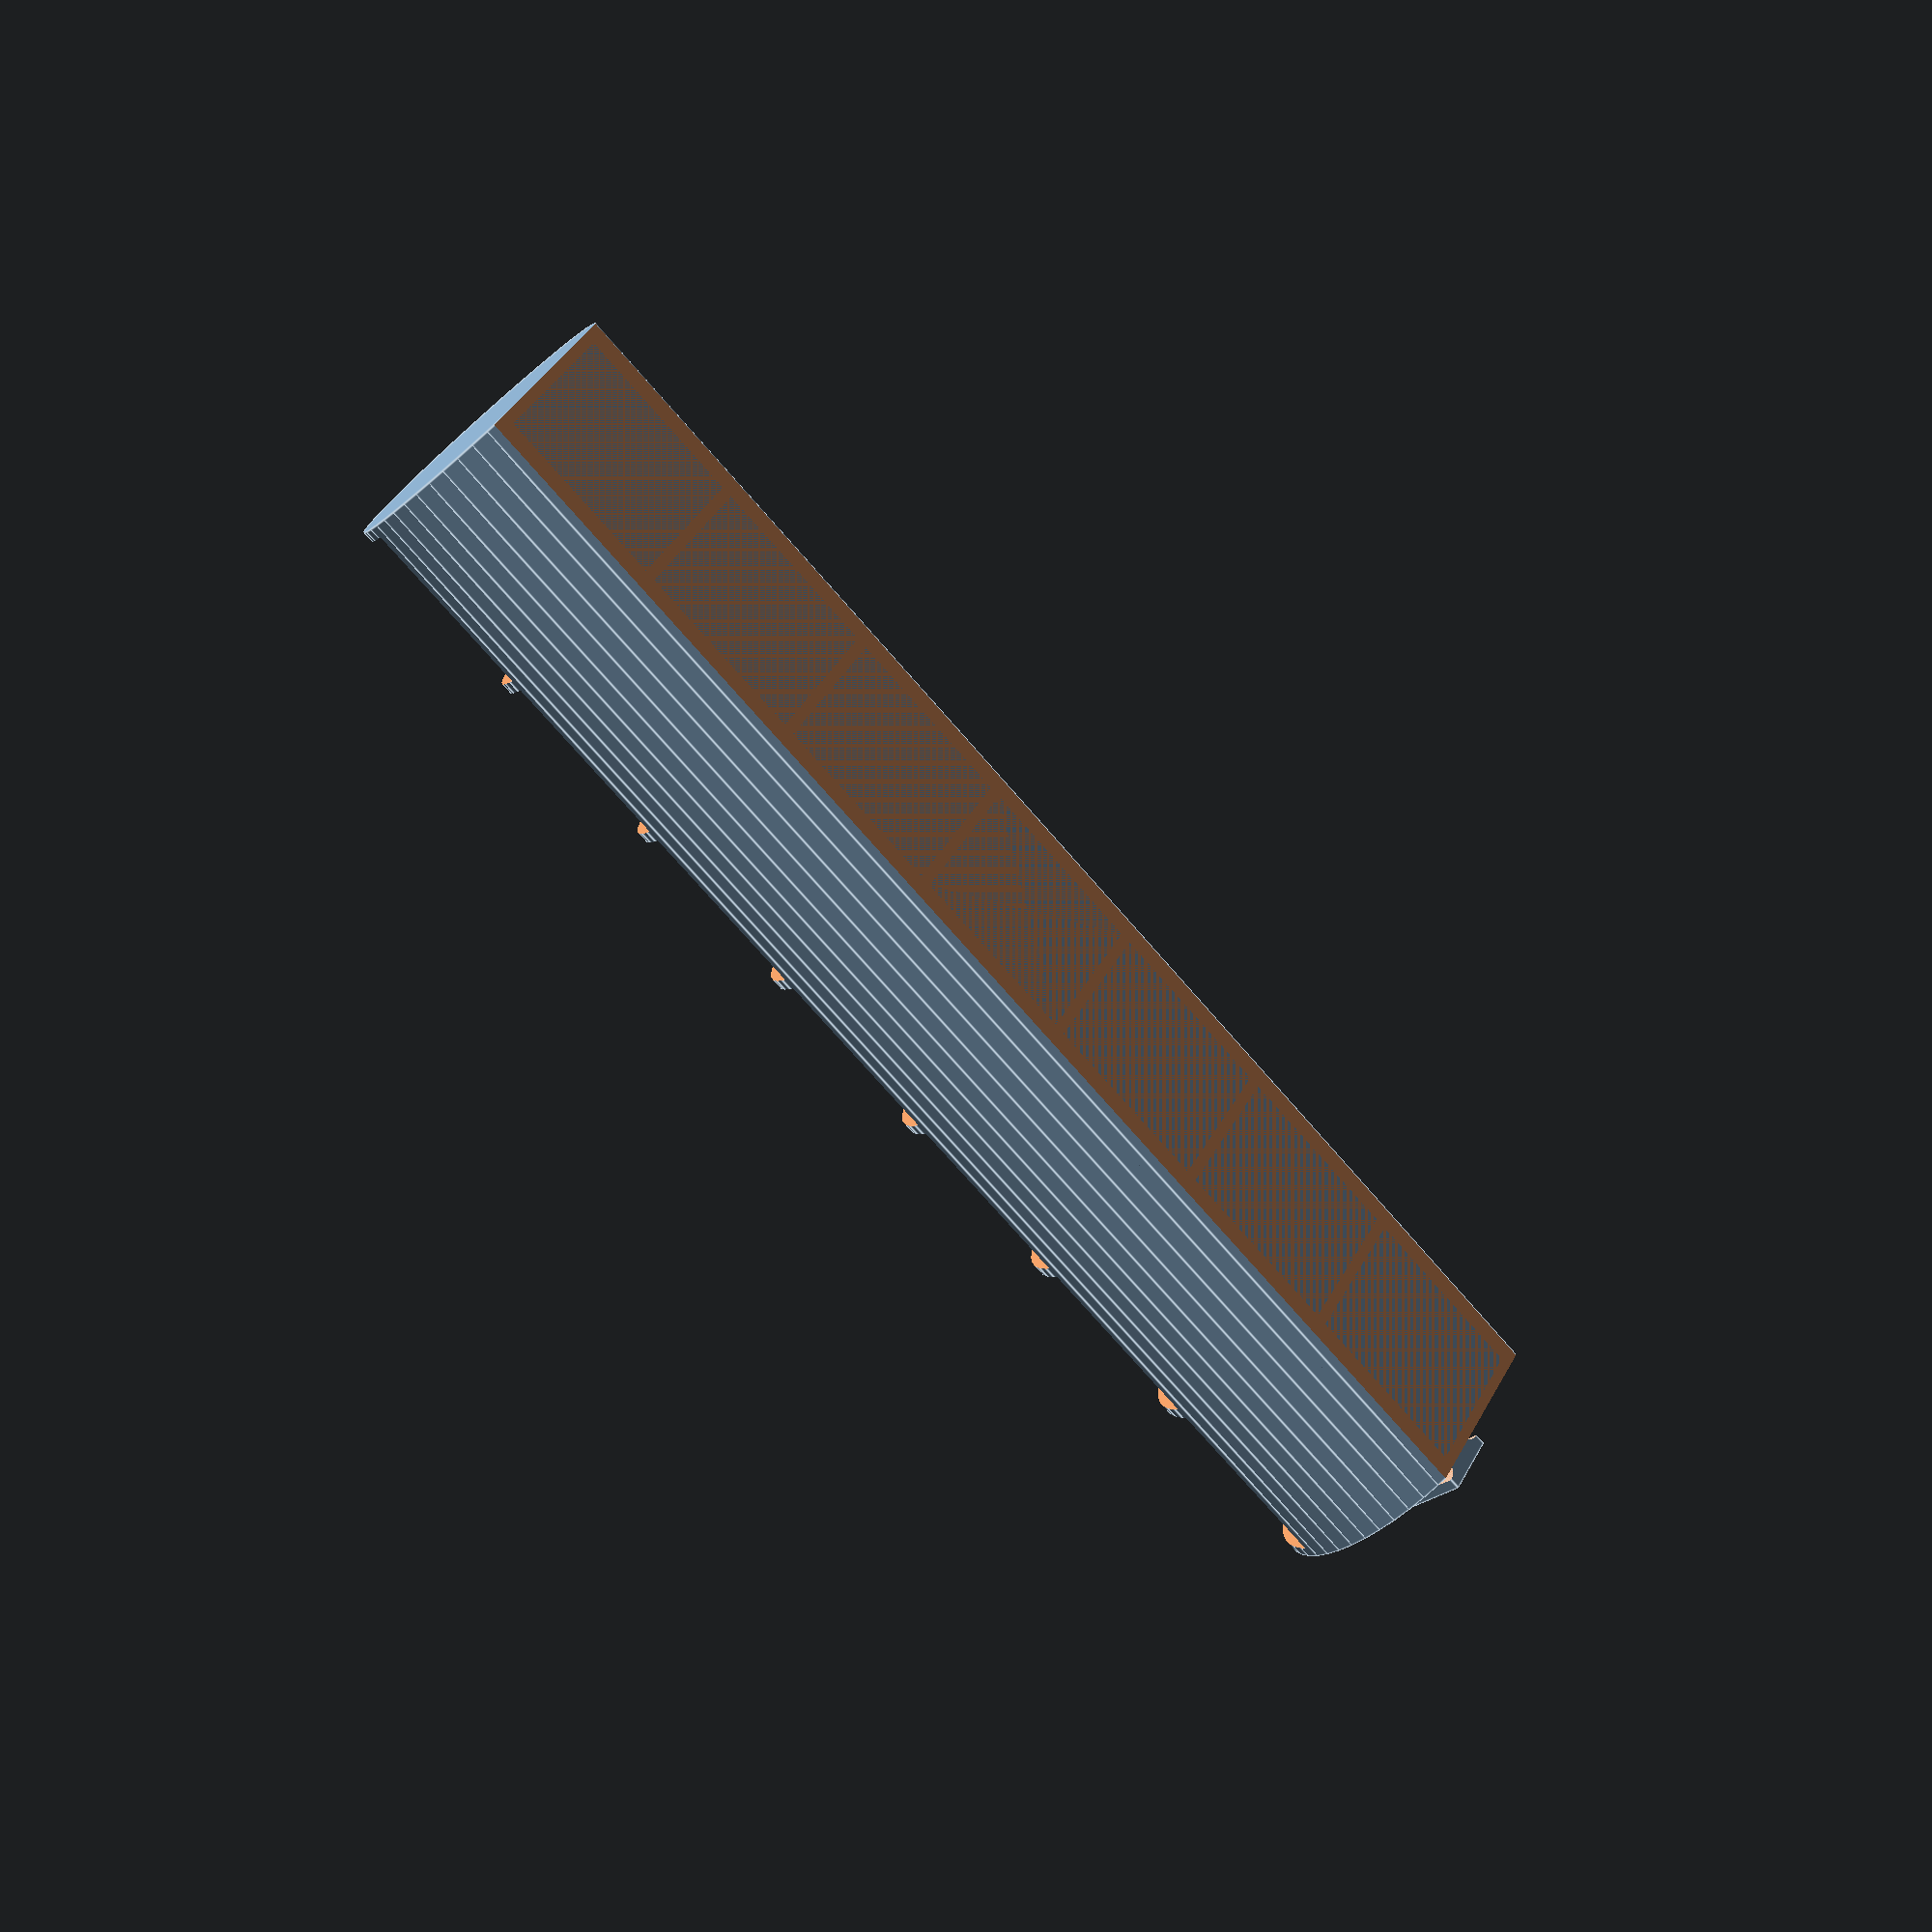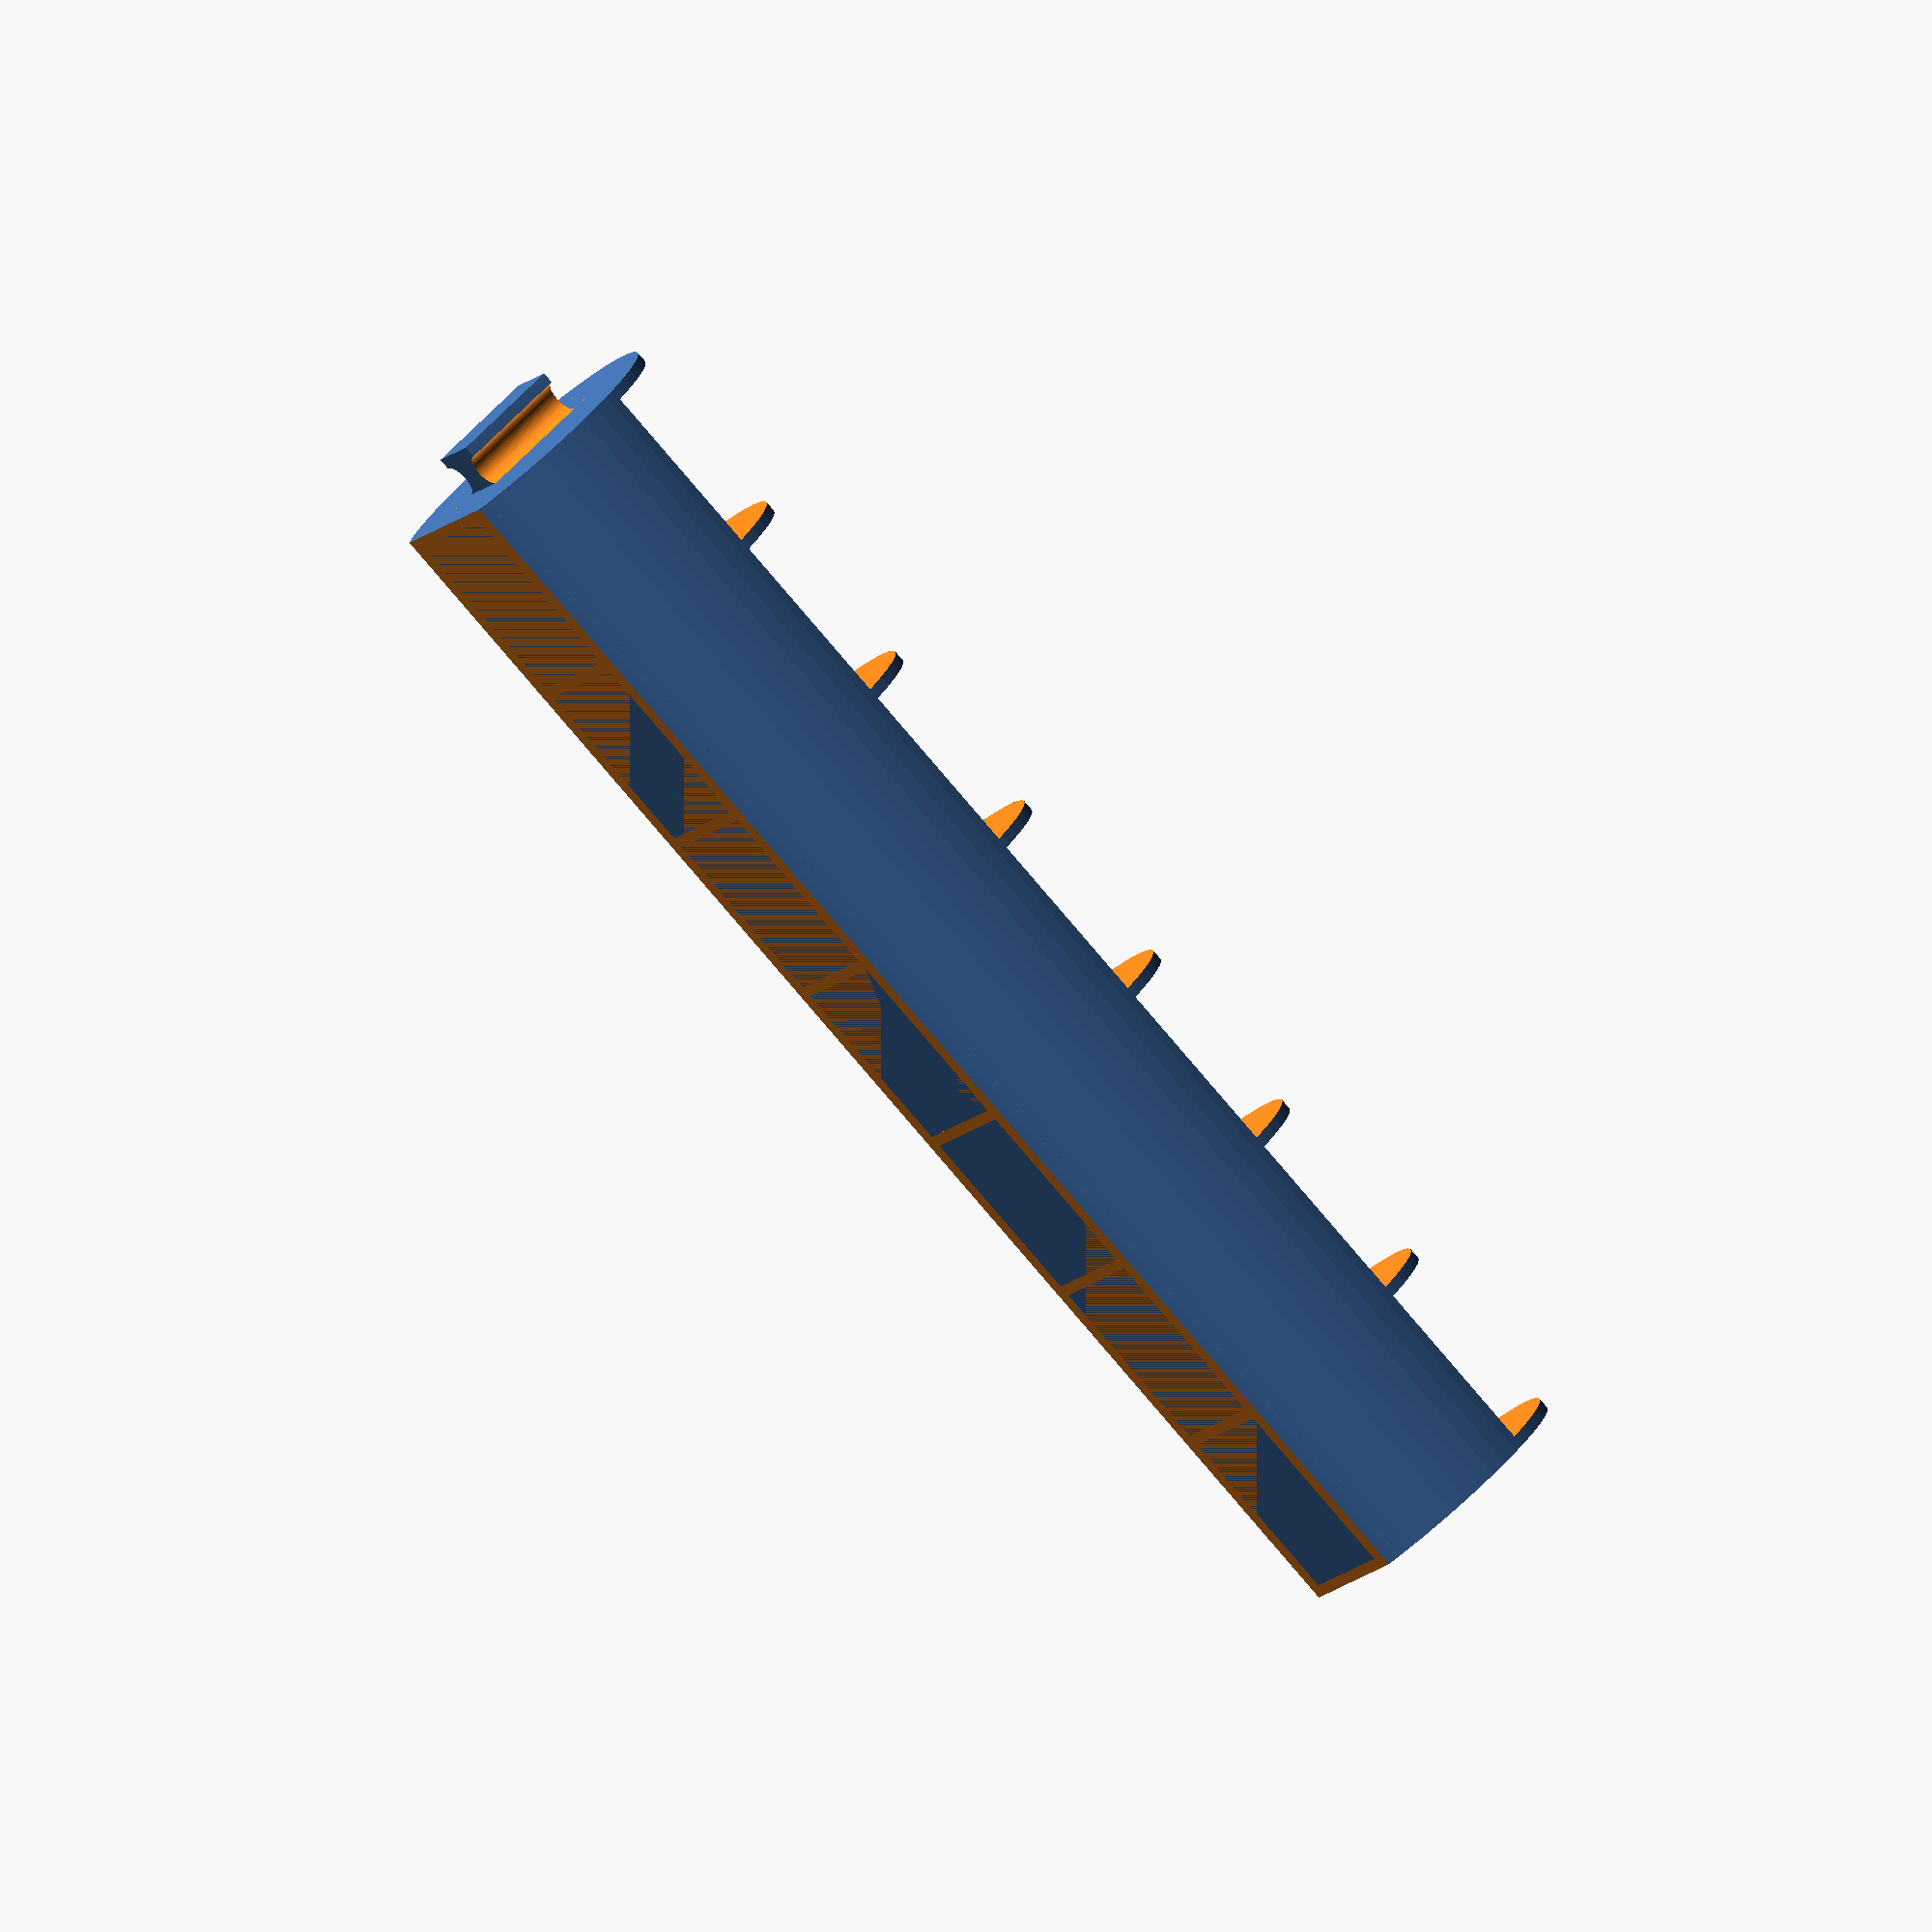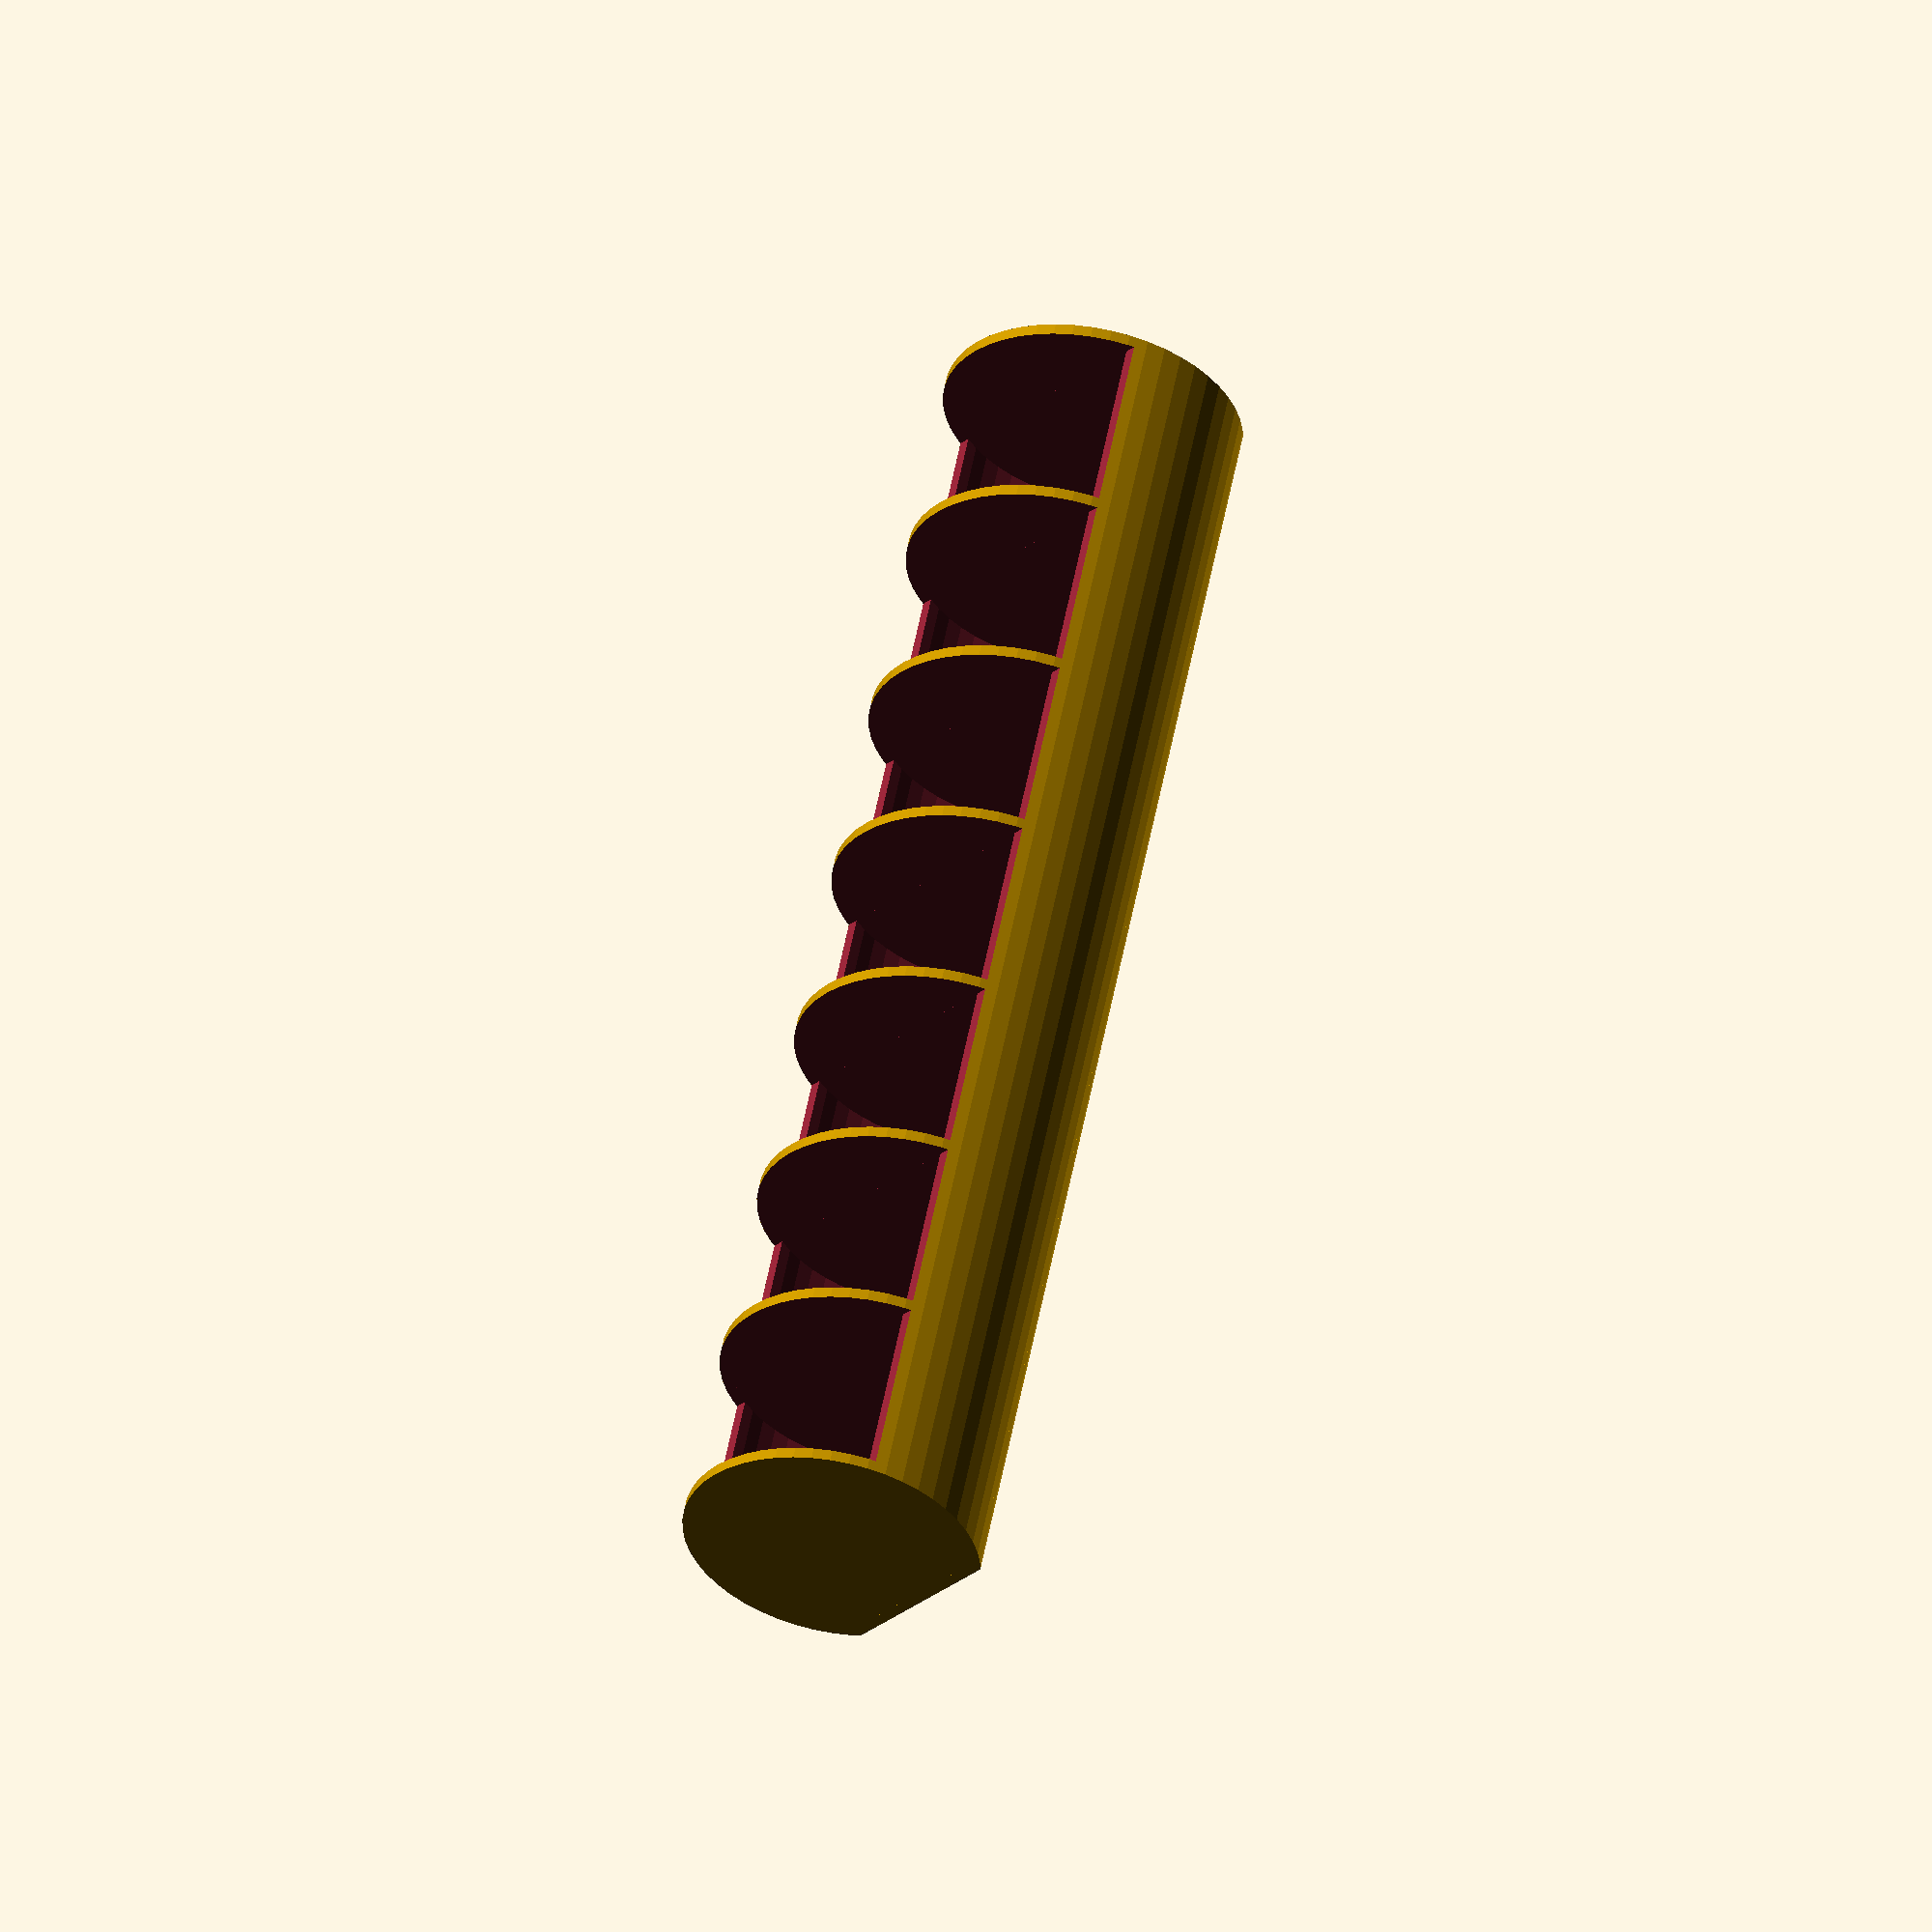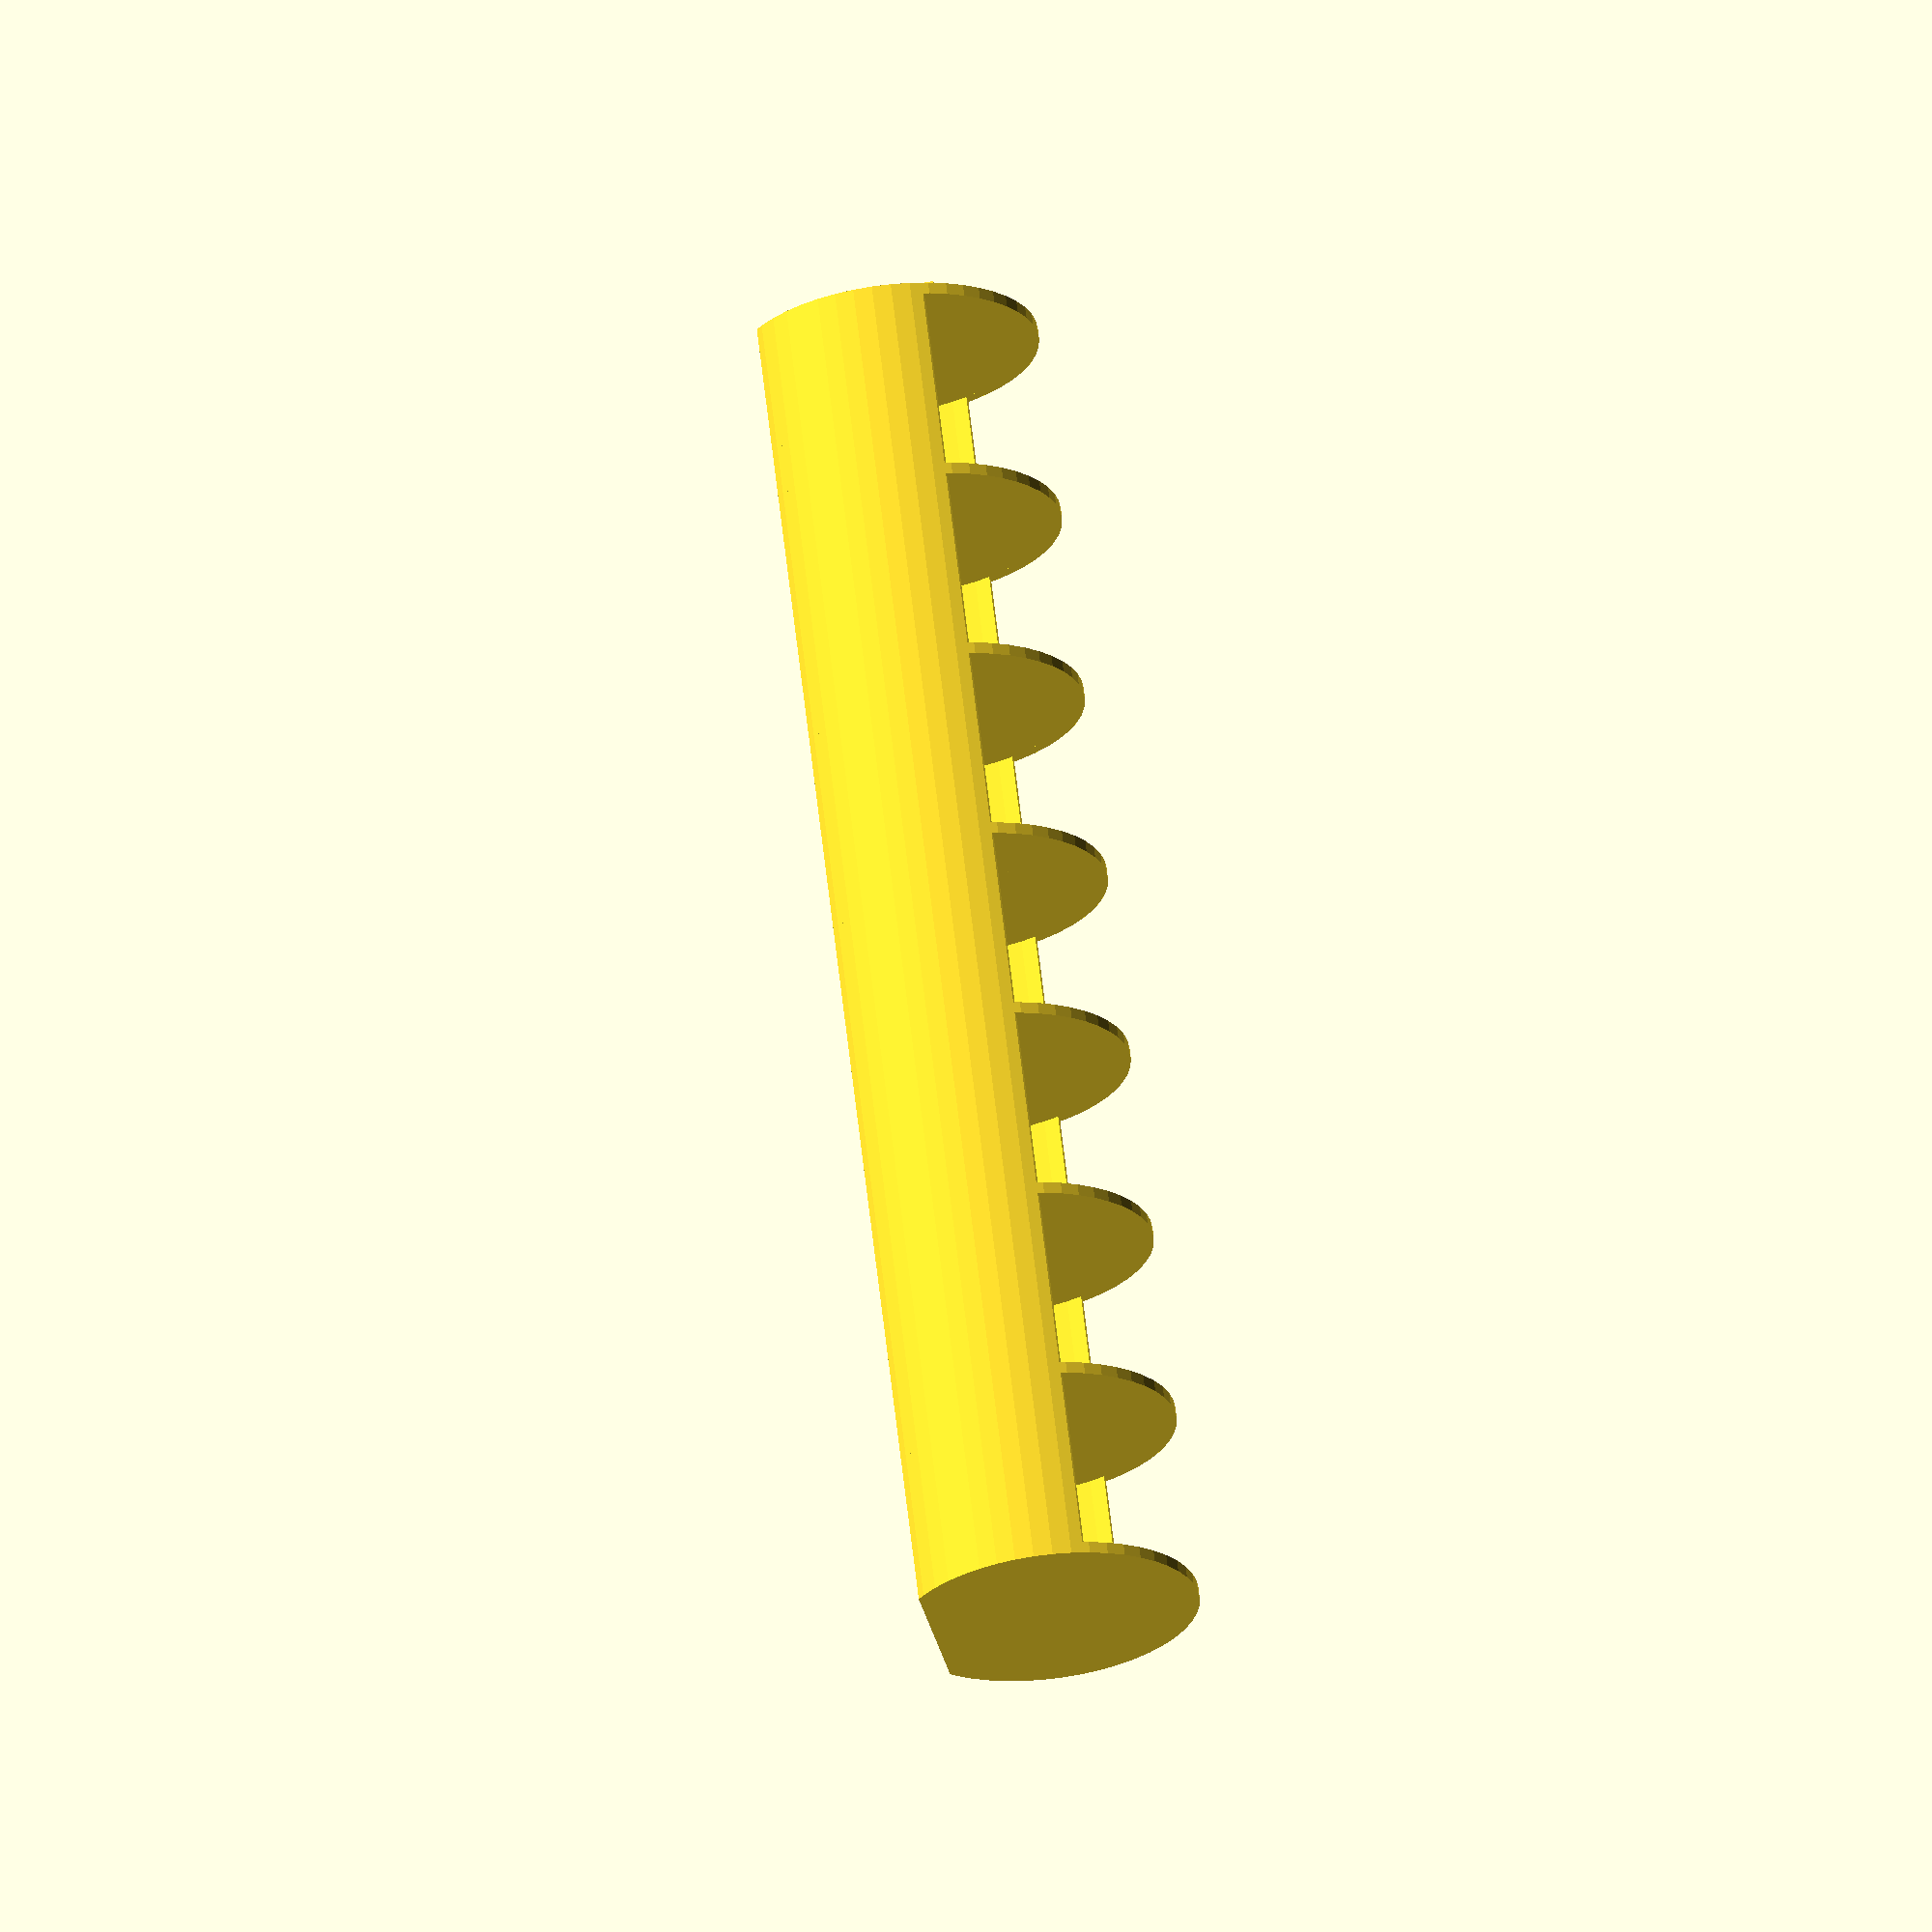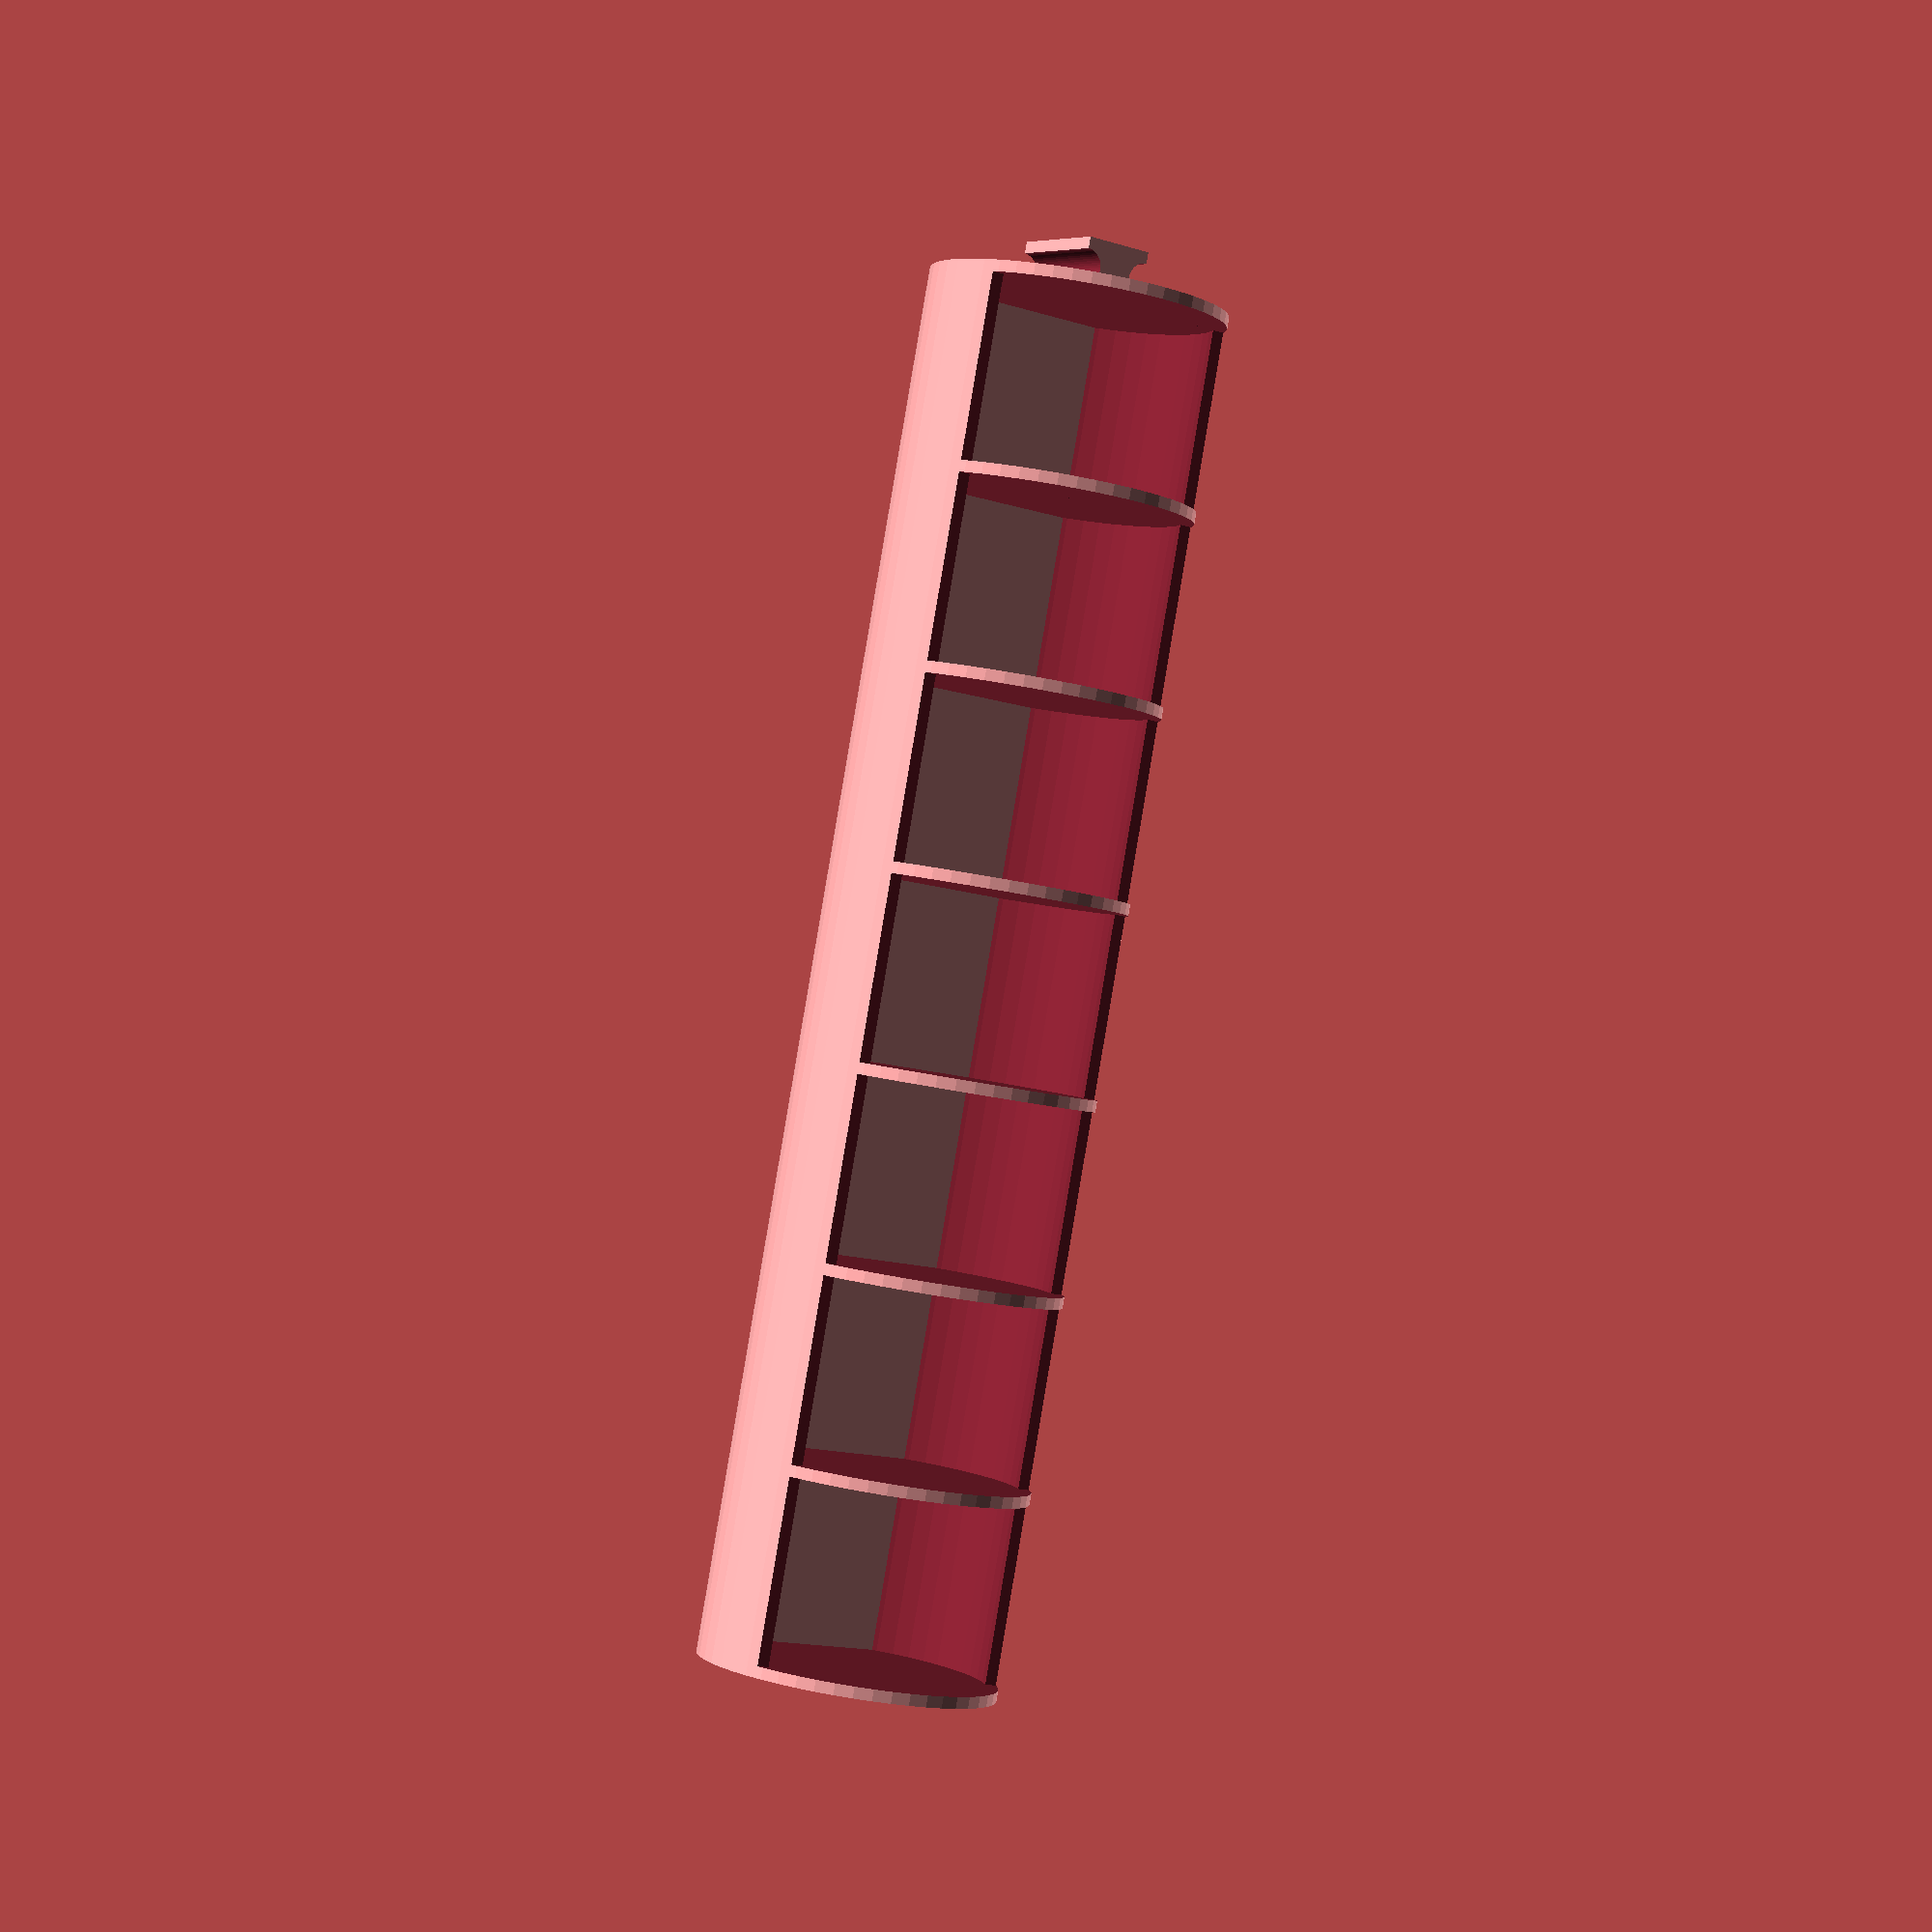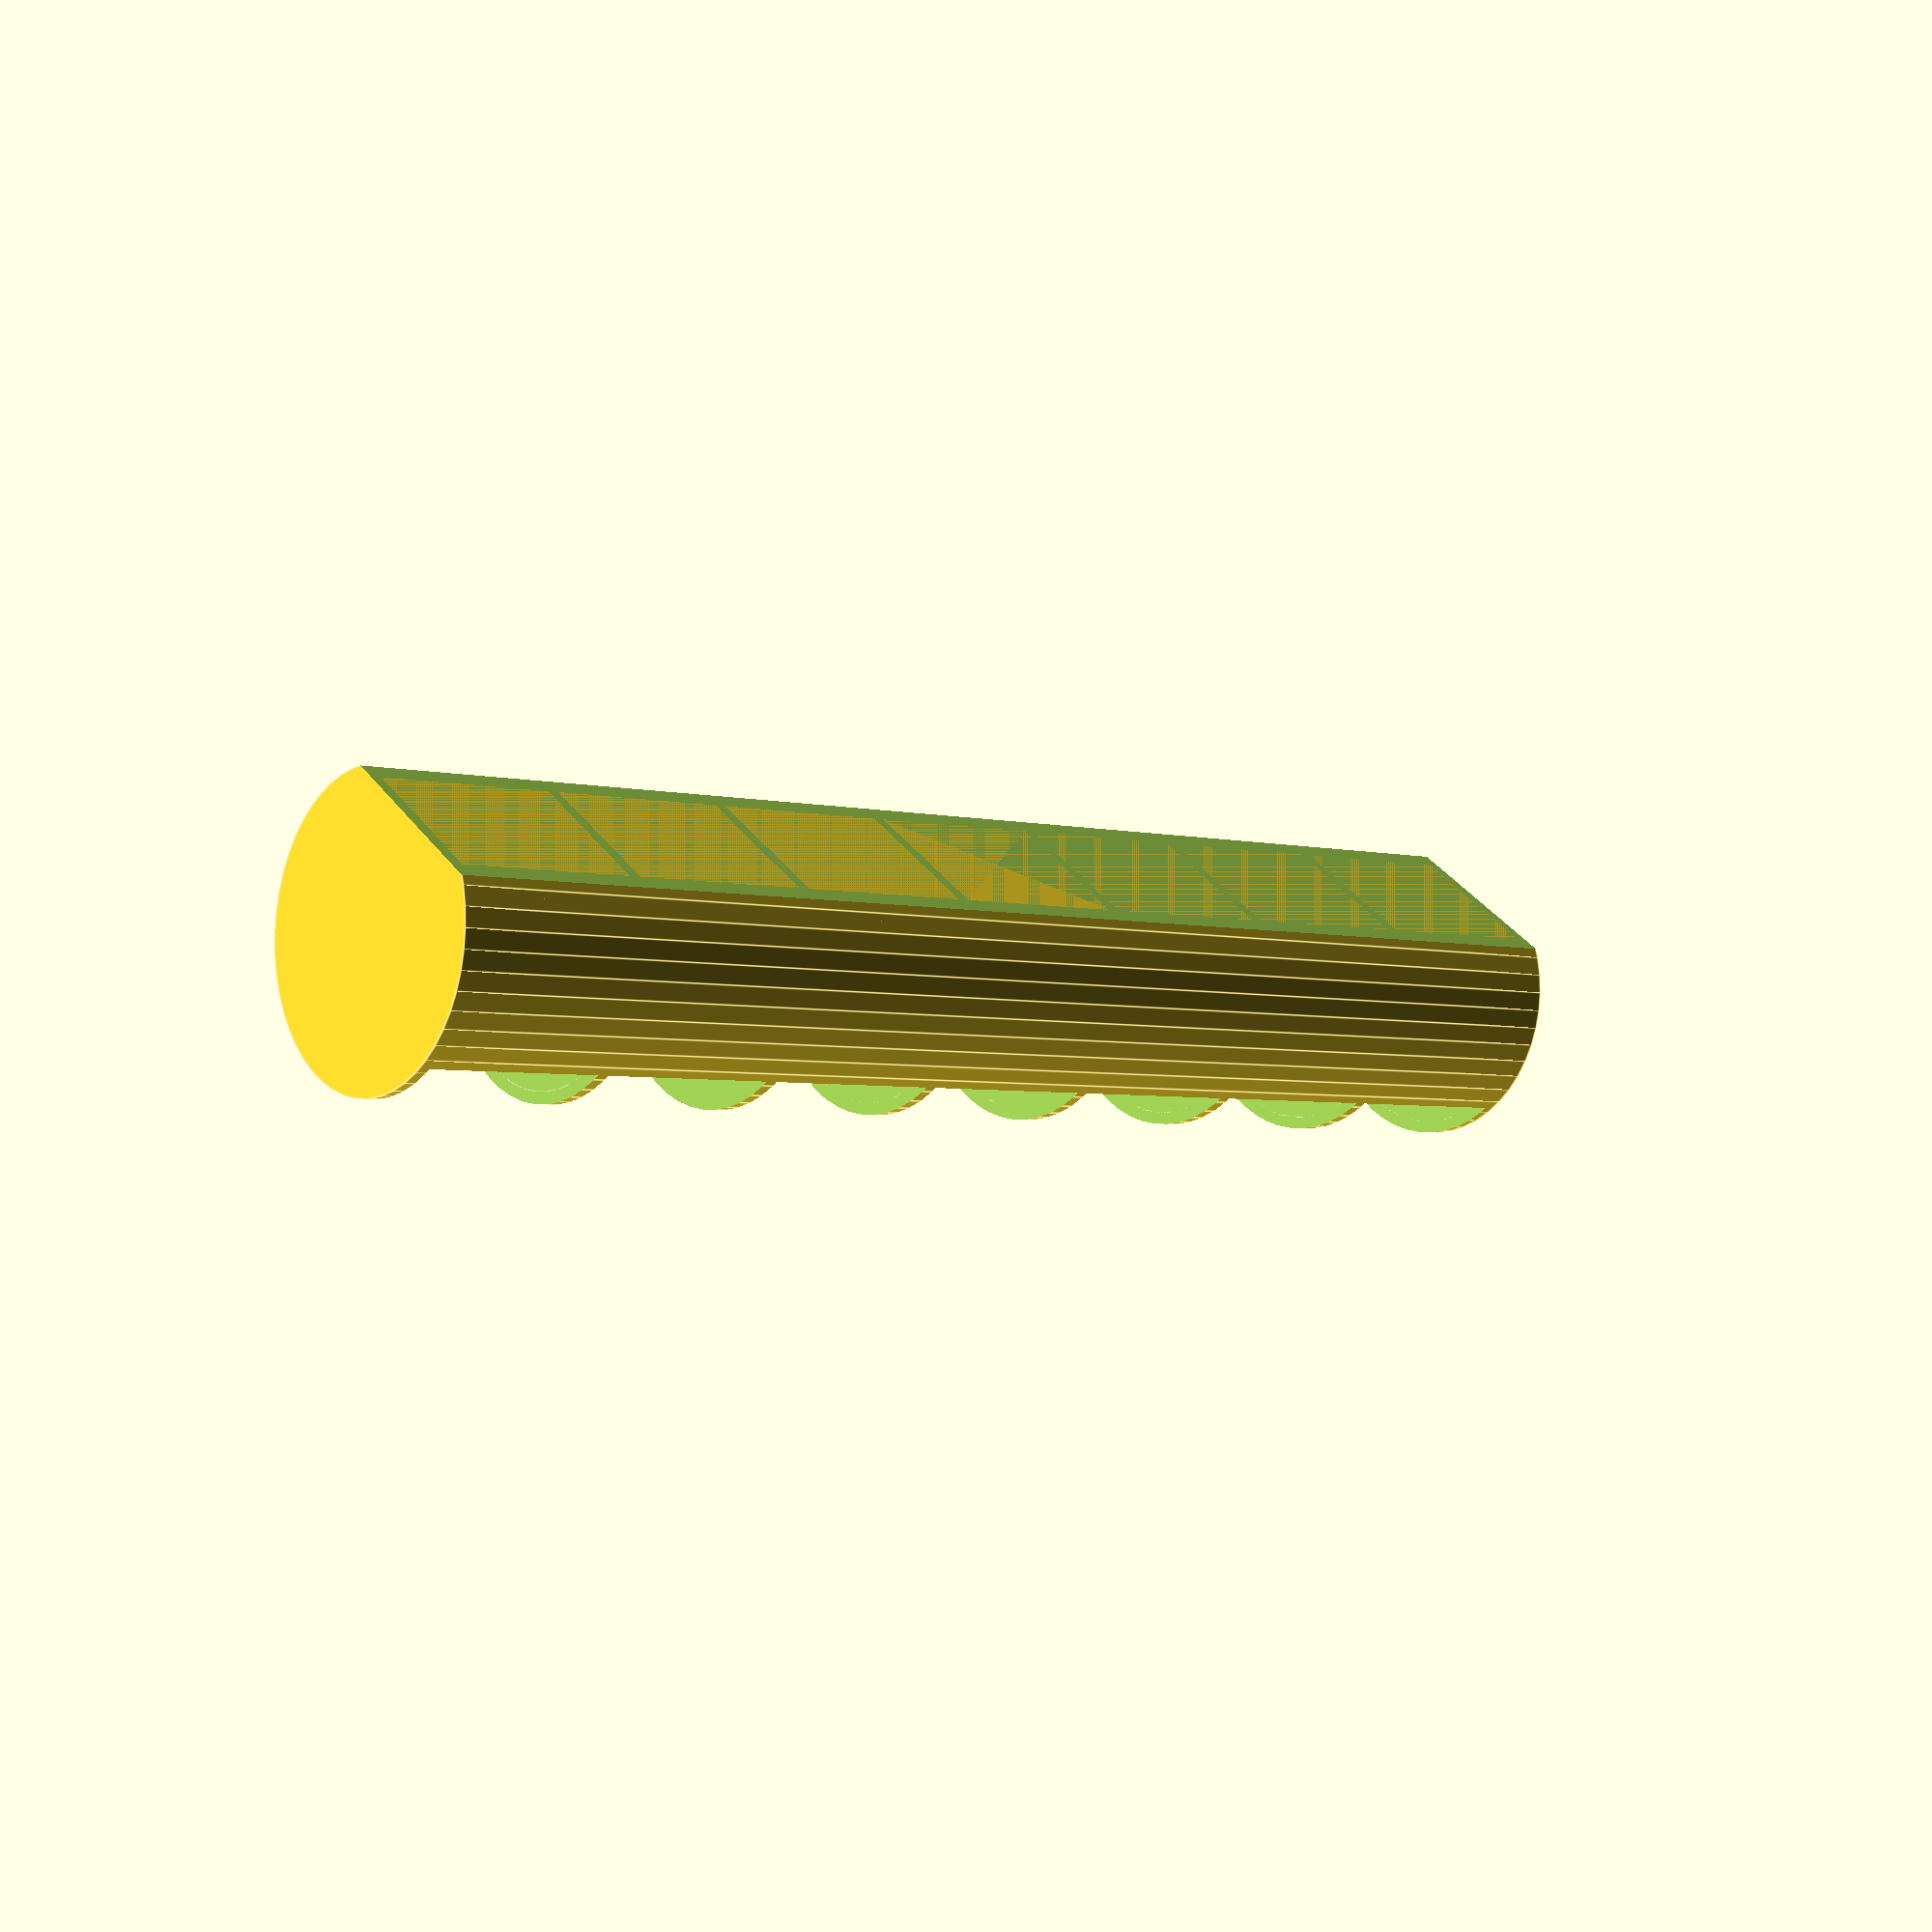
<openscad>
// 104 x 24mm max

// length of slide (minus handle, 4mm)
h=120;

// width of slide (diameter)
w=26;

// number of buckets
c=7;

// thickness of walls
t=1;

// text
txt="MTWTFSS"; // ["MTWTFSS","SMTWTFS","12345...","...54321","none"]

// text size
txtsz=7;

// font
txtfont="Droid Sans";

hs=(h-t)/c-t;

module box(pos,size) { translate(pos) cube(size); }

module write(pos=[0,0,0],rot=[0,0,0],size=3,h=1.5,text="?",halign="center",valign="center")
{
   //translate(pos)
      //rotate(rot)
      //linear_extrude(height=h)
      //text(text,size=size,halign=halign,valign=valign,font=txtfont);
}

module cyl_x(base=[0,0,0],h=10,r=5)
{
   translate(base)
      rotate([0,90,0])
      cylinder(h=h,r=r);
}


module thetext()
{
   if (txt=="MTWTFSS")
   {
      write([-10+t-0.4,0,(hs+t)*7-hs/2],rot=[90,90,90],size=txtsz,text="M");
      write([-10+t-0.4,0,(hs+t)*6-hs/2],rot=[90,90,90],size=txtsz,text="T");
      write([-10+t-0.4,0,(hs+t)*5-hs/2],rot=[90,90,90],size=txtsz,text="W");
      write([-10+t-0.4,0,(hs+t)*4-hs/2],rot=[90,90,90],size=txtsz,text="T");
      write([-10+t-0.4,0,(hs+t)*3-hs/2],rot=[90,90,90],size=txtsz,text="F");
      write([-10+t-0.4,0,(hs+t)*2-hs/2],rot=[90,90,90],size=txtsz,text="S");
      write([-10+t-0.4,0,(hs+t)*1-hs/2],rot=[90,90,90],size=txtsz,text="S");
   }
   else if (txt=="SMTWTFS")
   {
      write([-10+t-0.4,0,(hs+t)*7-hs/2],rot=[90,90,90],size=txtsz,text="S");
      write([-10+t-0.4,0,(hs+t)*6-hs/2],rot=[90,90,90],size=txtsz,text="M");
      write([-10+t-0.4,0,(hs+t)*5-hs/2],rot=[90,90,90],size=txtsz,text="T");
      write([-10+t-0.4,0,(hs+t)*4-hs/2],rot=[90,90,90],size=txtsz,text="W");
      write([-10+t-0.4,0,(hs+t)*3-hs/2],rot=[90,90,90],size=txtsz,text="T");
      write([-10+t-0.4,0,(hs+t)*2-hs/2],rot=[90,90,90],size=txtsz,text="F");
      write([-10+t-0.4,0,(hs+t)*1-hs/2],rot=[90,90,90],size=txtsz,text="S");
   }
   else if (txt=="12345...")
   {
      for (i=[1:1:c])
         write([-10+t-0.4,0,(hs+t)*(c-i+1)-hs/2],rot=[90,90,90],size=txtsz,text=str(i));
   }
   else if (txt=="...54321")
   {
      for (i=[1:1:c])
         write([-10+t-0.4,0,(hs+t)*(i)-hs/2],rot=[90,90,90],size=txtsz,text=str(i));
   }
   
}

rotate([0,-90,0])
union()
{

difference()
{
   cylinder(h=h,r=w/2,$fn=50);
   box([-30,-50,-1],[20,100,h+2]);
   difference()
   {
      union()
      {
         for (n=[0:1:c-1])
         {
            translate([0,0,t+n*(hs+t)])
               union()
            {
               cylinder(h=hs,r=w/2-t,$fn=50);
               box([5,-50,0],[50,100,hs]);
            }
            
         }
      }
      box([-10,-50,-1],[t,100,h+2]);
   }

   thetext();
   
}

if (1)
difference()
{
   box([-5,-3,h],[10,6,4]);
   cyl_x([-11,-3,h+1.5],h=22,r=1.5,$fn=48);
   cyl_x([-11,3,h+1.5],h=22,r=1.5,$fn=48);
   
}

}

</openscad>
<views>
elev=207.3 azim=146.2 roll=37.7 proj=p view=edges
elev=121.2 azim=330.8 roll=318.0 proj=o view=wireframe
elev=227.6 azim=286.8 roll=130.4 proj=o view=solid
elev=59.1 azim=54.6 roll=281.5 proj=o view=wireframe
elev=174.6 azim=281.3 roll=212.0 proj=p view=wireframe
elev=246.4 azim=215.8 roll=22.0 proj=p view=edges
</views>
